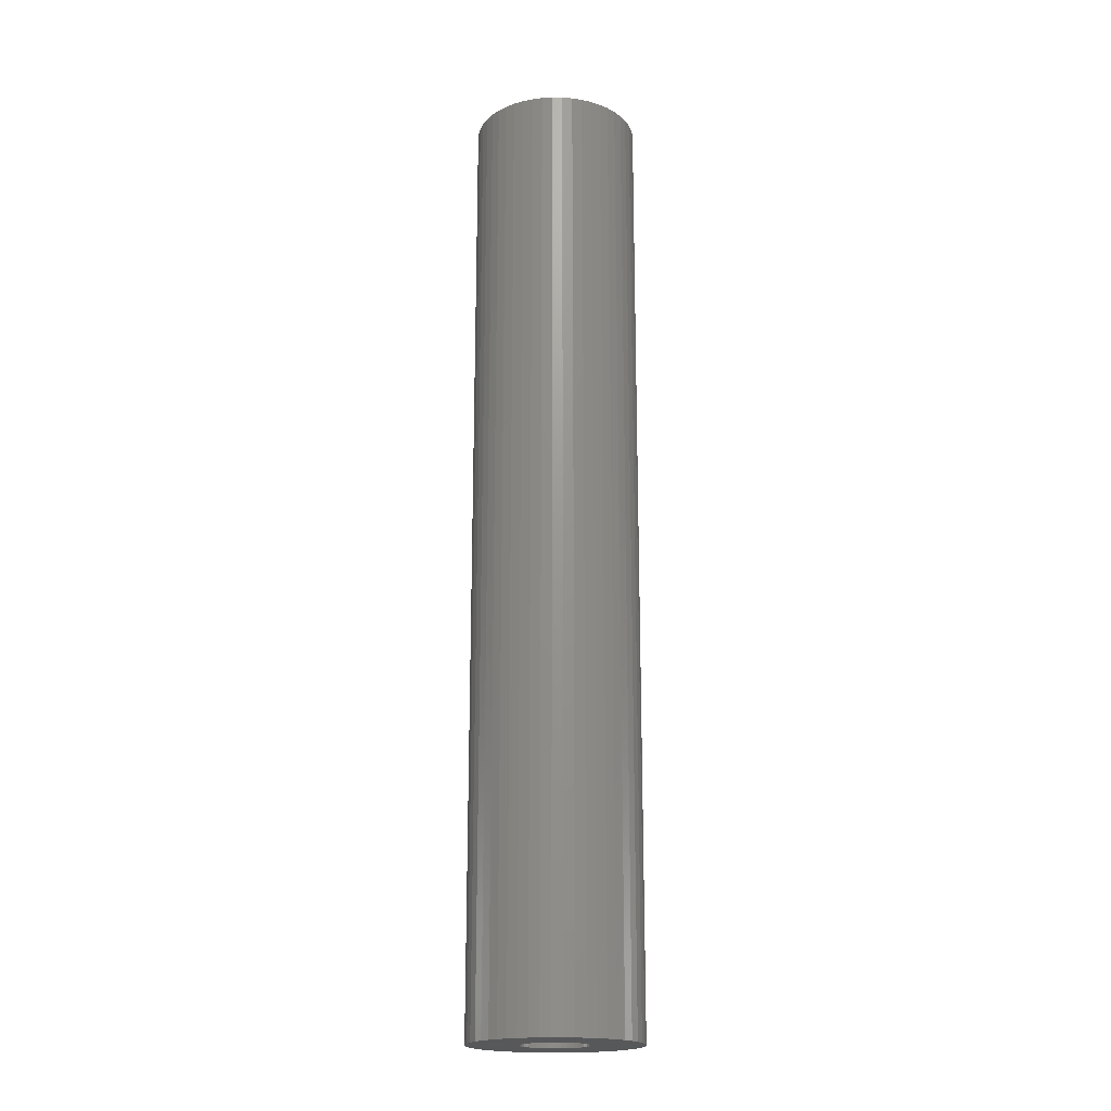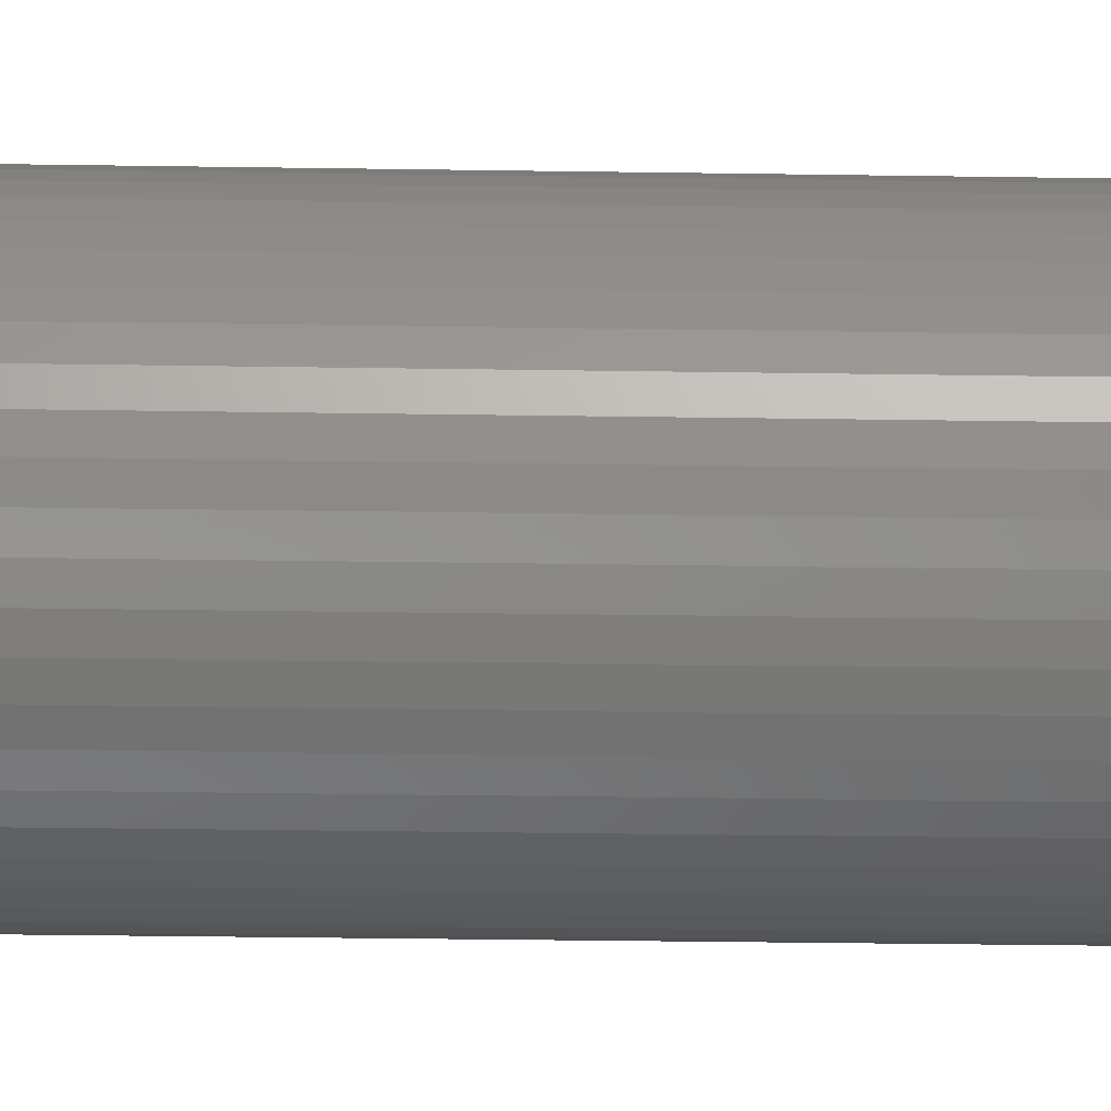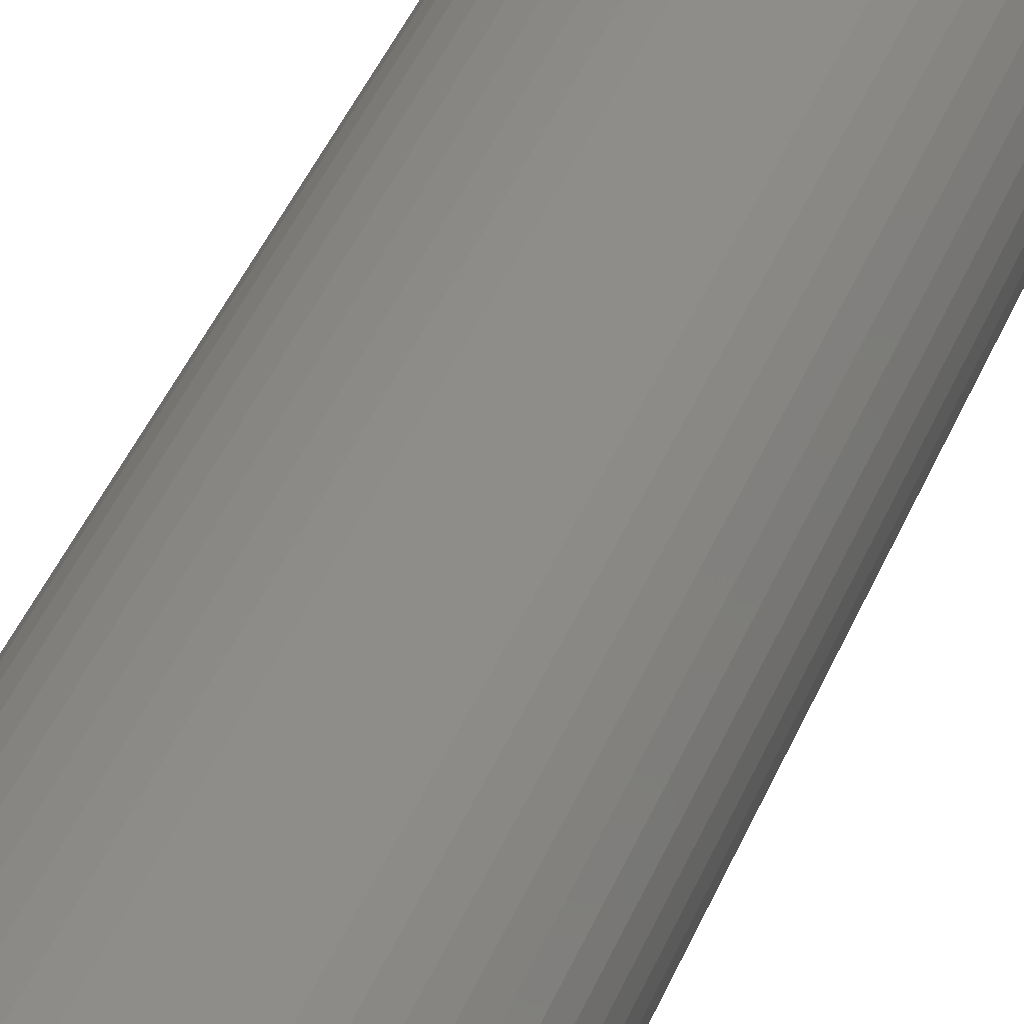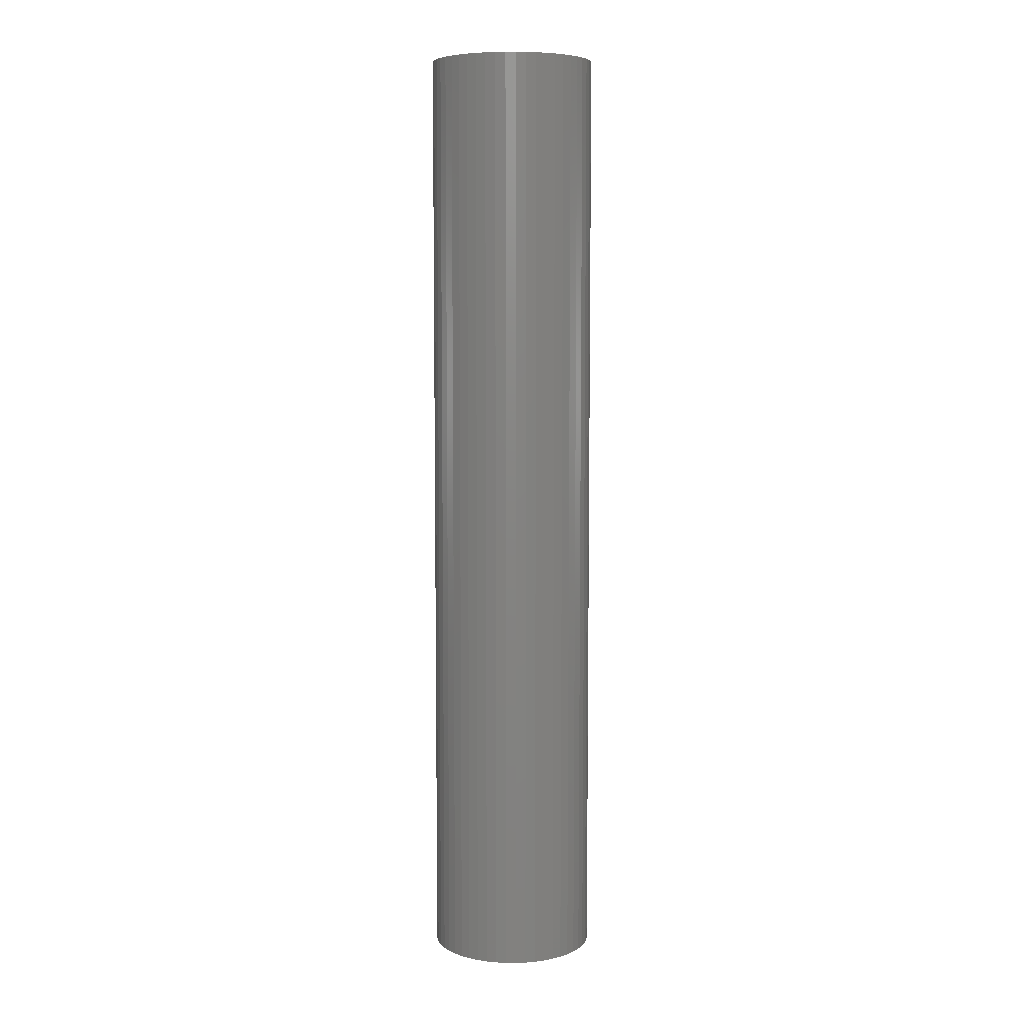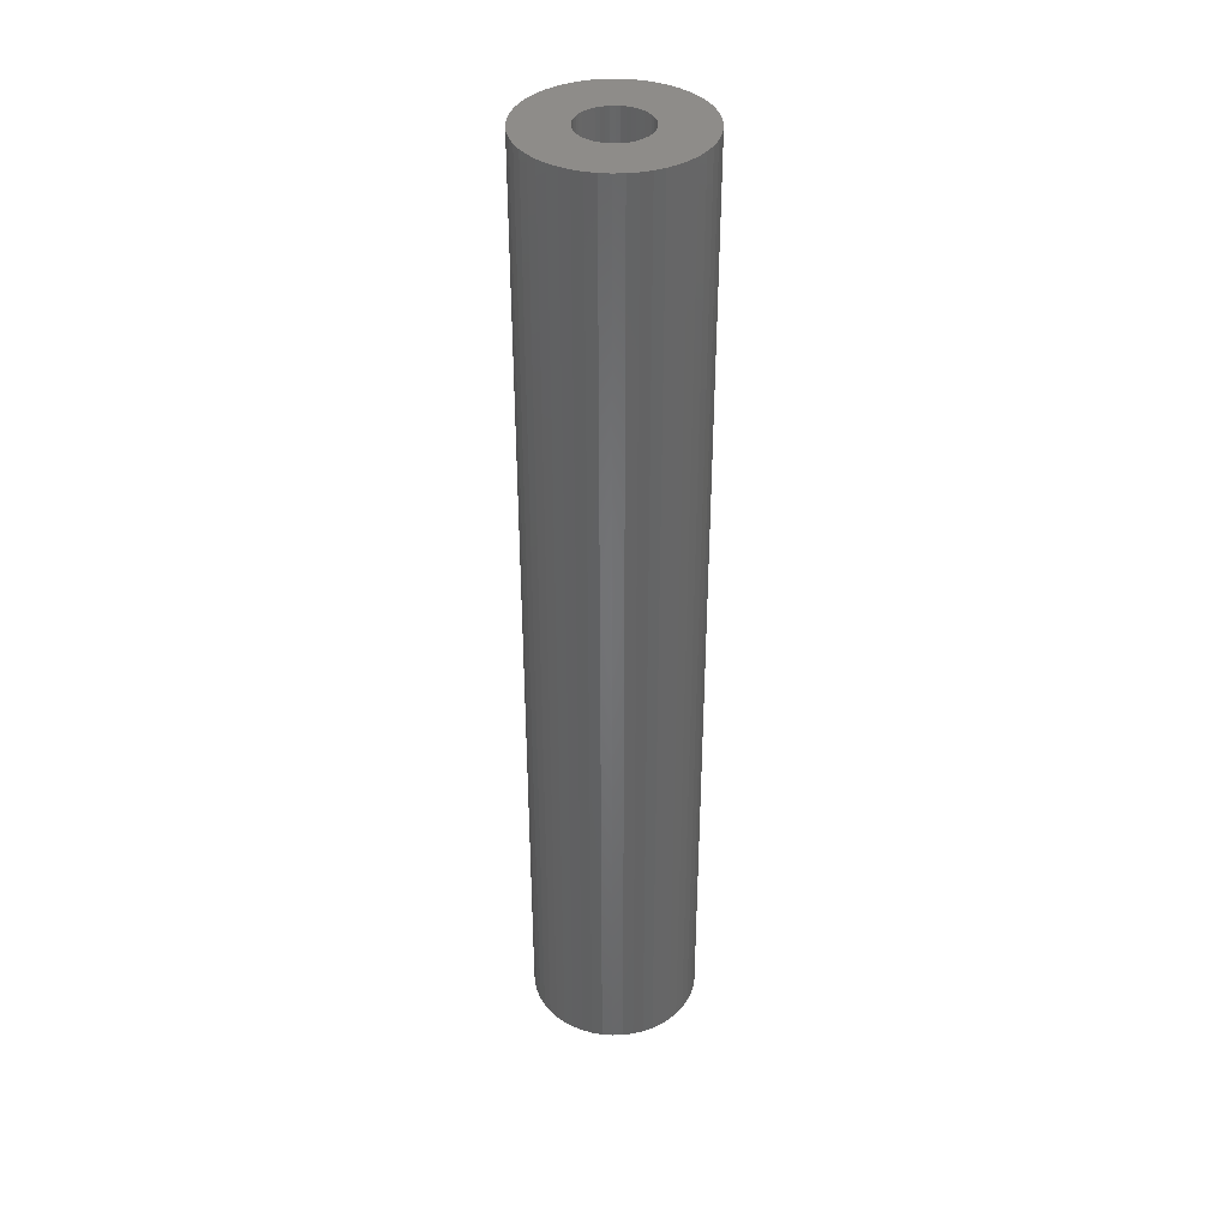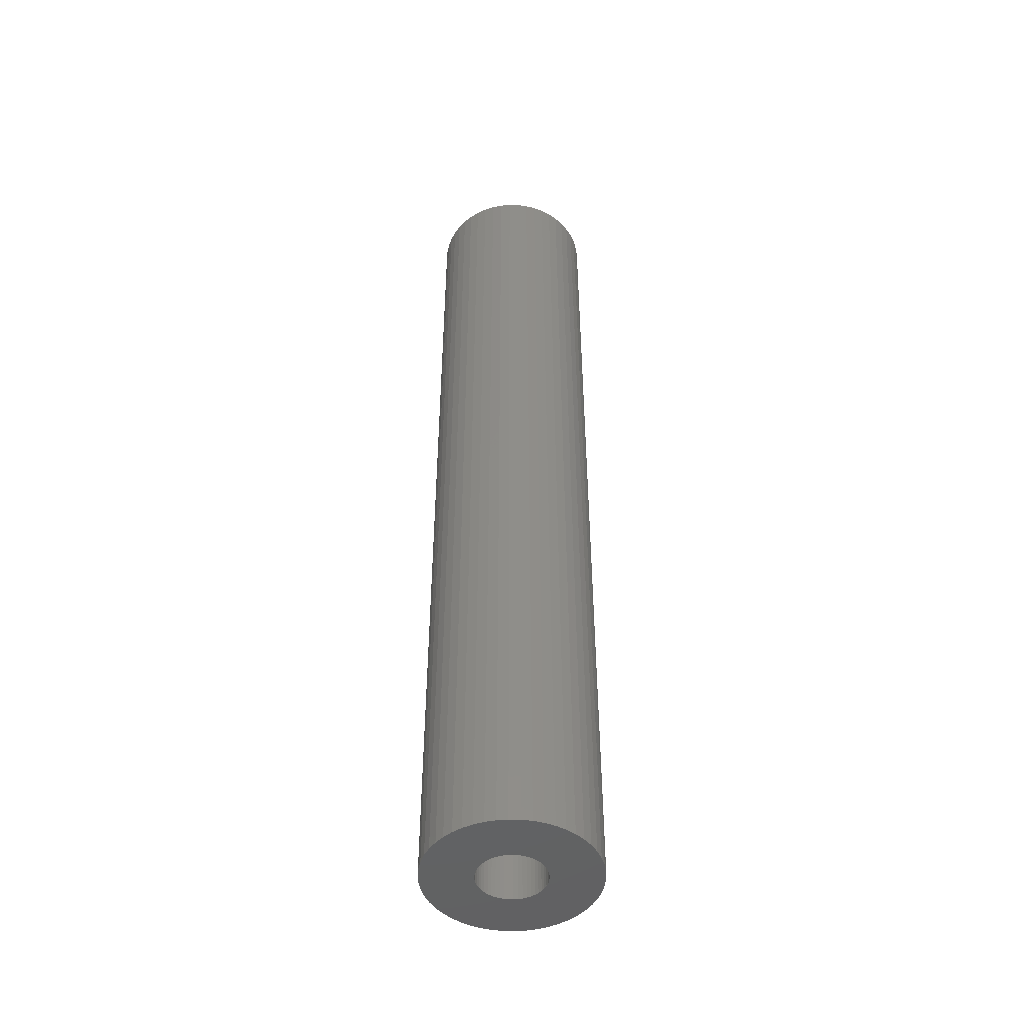
<metadata>
{"format":"stl","ext":"stl","renderer":"f3d","projection":"perspective","resolution":1024,"background":"white","views":[{"elev":-19.2,"azim":128.4,"up":"+Z"},{"elev":-20.4,"azim":88.1,"up":"+Y"},{"elev":37.6,"azim":-160.7,"up":"+Y"},{"elev":6.8,"azim":44.1,"up":"+Z"},{"elev":38.1,"azim":-139.0,"up":"+Z"},{"elev":-47.2,"azim":70.5,"up":"+Z"}]}
</metadata>
<code>
# stl→obj: 200 verts, 400 faces
v 5 0 28.5
v 4.961 0.6267 -28.5
v 4.961 0.6267 28.5
v 5 0 -28.5
v -5 0 -28.5
v -4.961 0.6267 28.5
v -4.961 0.6267 -28.5
v -5 0 28.5
v 0.314 4.99 -28.5
v -0.314 4.99 28.5
v 0.314 4.99 28.5
v -0.314 4.99 -28.5
v -0.314 -4.99 -28.5
v 0.314 -4.99 28.5
v -0.314 -4.99 28.5
v 0.314 -4.99 -28.5
v 3.645 3.423 -28.5
v 3.187 3.853 28.5
v 3.645 3.423 28.5
v 3.187 3.853 -28.5
v -3.187 3.853 -28.5
v -3.645 3.423 28.5
v -3.187 3.853 28.5
v -3.645 3.423 -28.5
v -1.545 4.755 -28.5
v -2.129 4.524 28.5
v -1.545 4.755 28.5
v -2.129 4.524 -28.5
v 4.649 1.841 28.5
v 4.382 2.409 -28.5
v 4.382 2.409 28.5
v 4.649 1.841 -28.5
v 4.843 1.243 -28.5
v 4.843 1.243 28.5
v 2.129 4.524 -28.5
v 1.545 4.755 28.5
v 2.129 4.524 28.5
v 1.545 4.755 -28.5
v 0.9369 4.911 28.5
v 0.9369 4.911 -28.5
v 2.679 4.222 -28.5
v 2.679 4.222 28.5
v -4.649 1.841 -28.5
v -4.382 2.409 28.5
v -4.382 2.409 -28.5
v -4.649 1.841 28.5
v -4.045 2.939 -28.5
v -4.045 2.939 28.5
v -4.843 1.243 -28.5
v -4.843 1.243 28.5
v -0.9369 4.911 -28.5
v -0.9369 4.911 28.5
v 0.9369 -4.911 28.5
v 0.9369 -4.911 -28.5
v 4.045 2.939 28.5
v 4.045 2.939 -28.5
v 2 0 28.5
v 1.984 0.2507 28.5
v 4.961 -0.6267 28.5
v 1.937 0.4974 28.5
v 1.984 -0.2507 28.5
v 1.86 0.7362 28.5
v 4.843 -1.243 28.5
v 1.753 0.9635 28.5
v 1.937 -0.4974 28.5
v 1.618 1.176 28.5
v 4.649 -1.841 28.5
v 1.458 1.369 28.5
v 1.86 -0.7362 28.5
v 1.275 1.541 28.5
v 4.382 -2.409 28.5
v 1.072 1.689 28.5
v 1.753 -0.9635 28.5
v 4.045 -2.939 28.5
v 0.8516 1.81 28.5
v 0.618 1.902 28.5
v 0.3748 1.965 28.5
v 0.1256 1.996 28.5
v -0.1256 1.996 28.5
v -0.3748 1.965 28.5
v -0.618 1.902 28.5
v -0.8516 1.81 28.5
v -1.072 1.689 28.5
v -2.679 4.222 28.5
v -1.275 1.541 28.5
v -1.458 1.369 28.5
v -1.618 1.176 28.5
v -1.753 0.9635 28.5
v 1.618 -1.176 28.5
v 3.645 -3.423 28.5
v 1.458 -1.369 28.5
v 3.187 -3.853 28.5
v 1.275 -1.541 28.5
v 2.679 -4.222 28.5
v 1.072 -1.689 28.5
v 2.129 -4.524 28.5
v 0.8516 -1.81 28.5
v 1.545 -4.755 28.5
v 0.618 -1.902 28.5
v 0.3748 -1.965 28.5
v 0.1256 -1.996 28.5
v -0.1256 -1.996 28.5
v -0.3748 -1.965 28.5
v -0.9369 -4.911 28.5
v -0.618 -1.902 28.5
v -1.545 -4.755 28.5
v -0.8516 -1.81 28.5
v -2.129 -4.524 28.5
v -1.072 -1.689 28.5
v -2.679 -4.222 28.5
v -1.275 -1.541 28.5
v -3.187 -3.853 28.5
v -1.458 -1.369 28.5
v -3.645 -3.423 28.5
v -1.618 -1.176 28.5
v -4.045 -2.939 28.5
v -1.753 -0.9635 28.5
v -4.382 -2.409 28.5
v -1.86 -0.7362 28.5
v -4.649 -1.841 28.5
v -1.937 -0.4974 28.5
v -4.843 -1.243 28.5
v -1.984 -0.2507 28.5
v -4.961 -0.6267 28.5
v -2 0 28.5
v -1.86 0.7362 28.5
v -1.937 0.4974 28.5
v -1.984 0.2507 28.5
v -2.679 4.222 -28.5
v 4.961 -0.6267 -28.5
v 4.843 -1.243 -28.5
v -3.645 -3.423 -28.5
v -3.187 -3.853 -28.5
v -4.382 -2.409 -28.5
v -4.649 -1.841 -28.5
v -4.045 -2.939 -28.5
v 2 0 -28.5
v 1.984 -0.2507 -28.5
v 1.937 -0.4974 -28.5
v 4.649 -1.841 -28.5
v 1.984 0.2507 -28.5
v 1.86 -0.7362 -28.5
v 4.382 -2.409 -28.5
v 1.753 -0.9635 -28.5
v 4.045 -2.939 -28.5
v 1.937 0.4974 -28.5
v 1.618 -1.176 -28.5
v 3.645 -3.423 -28.5
v 1.458 -1.369 -28.5
v 3.187 -3.853 -28.5
v 1.86 0.7362 -28.5
v 1.275 -1.541 -28.5
v 2.679 -4.222 -28.5
v 1.072 -1.689 -28.5
v 2.129 -4.524 -28.5
v 1.753 0.9635 -28.5
v 0.8516 -1.81 -28.5
v 1.545 -4.755 -28.5
v 0.618 -1.902 -28.5
v 0.3748 -1.965 -28.5
v 0.1256 -1.996 -28.5
v -0.1256 -1.996 -28.5
v -0.3748 -1.965 -28.5
v -0.9369 -4.911 -28.5
v -0.618 -1.902 -28.5
v -1.545 -4.755 -28.5
v -0.8516 -1.81 -28.5
v -2.129 -4.524 -28.5
v -1.072 -1.689 -28.5
v -2.679 -4.222 -28.5
v -1.275 -1.541 -28.5
v -1.458 -1.369 -28.5
v -1.618 -1.176 -28.5
v -1.753 -0.9635 -28.5
v 1.618 1.176 -28.5
v 1.458 1.369 -28.5
v 1.275 1.541 -28.5
v 1.072 1.689 -28.5
v 0.8516 1.81 -28.5
v 0.618 1.902 -28.5
v 0.3748 1.965 -28.5
v 0.1256 1.996 -28.5
v -0.1256 1.996 -28.5
v -0.3748 1.965 -28.5
v -0.618 1.902 -28.5
v -0.8516 1.81 -28.5
v -1.072 1.689 -28.5
v -1.275 1.541 -28.5
v -1.458 1.369 -28.5
v -1.618 1.176 -28.5
v -1.753 0.9635 -28.5
v -1.86 0.7362 -28.5
v -1.937 0.4974 -28.5
v -1.984 0.2507 -28.5
v -2 0 -28.5
v -1.86 -0.7362 -28.5
v -1.937 -0.4974 -28.5
v -4.843 -1.243 -28.5
v -1.984 -0.2507 -28.5
v -4.961 -0.6267 -28.5
f 1 2 3
f 2 1 4
f 5 6 7
f 6 5 8
f 9 10 11
f 10 9 12
f 13 14 15
f 14 13 16
f 17 18 19
f 18 17 20
f 21 22 23
f 22 21 24
f 25 26 27
f 26 25 28
f 29 30 31
f 30 29 32
f 3 33 34
f 33 3 2
f 35 36 37
f 36 35 38
f 38 39 36
f 39 38 40
f 41 37 42
f 37 41 35
f 43 44 45
f 44 43 46
f 47 22 24
f 22 47 48
f 49 46 43
f 46 49 50
f 51 27 52
f 27 51 25
f 16 53 14
f 53 16 54
f 34 32 29
f 32 34 33
f 55 17 19
f 17 55 56
f 31 56 55
f 56 31 30
f 40 11 39
f 11 40 9
f 20 42 18
f 42 20 41
f 45 48 47
f 48 45 44
f 7 50 49
f 50 7 6
f 57 1 3
f 58 3 34
f 1 57 59
f 60 34 29
f 61 59 57
f 62 29 31
f 59 61 63
f 64 31 55
f 65 63 61
f 66 55 19
f 63 65 67
f 68 19 18
f 69 67 65
f 70 18 42
f 67 69 71
f 72 42 37
f 73 71 69
f 71 73 74
f 3 58 57
f 34 60 58
f 29 62 60
f 31 64 62
f 55 66 64
f 75 37 36
f 19 68 66
f 18 70 68
f 42 72 70
f 76 36 39
f 37 75 72
f 36 76 75
f 39 77 76
f 11 77 39
f 11 78 77
f 11 79 78
f 10 79 11
f 10 80 79
f 52 80 10
f 80 52 81
f 27 81 52
f 81 27 82
f 26 82 27
f 82 26 83
f 84 83 26
f 83 84 85
f 23 85 84
f 85 23 86
f 22 86 23
f 86 22 87
f 87 48 88
f 48 87 22
f 89 74 73
f 74 89 90
f 91 90 89
f 90 91 92
f 93 92 91
f 92 93 94
f 95 94 93
f 94 95 96
f 97 96 95
f 96 97 98
f 99 98 97
f 98 99 53
f 100 53 99
f 100 14 53
f 101 14 100
f 102 14 101
f 102 15 14
f 103 15 102
f 104 103 105
f 106 105 107
f 103 104 15
f 108 107 109
f 110 109 111
f 112 111 113
f 105 106 104
f 114 113 115
f 116 115 117
f 118 117 119
f 120 119 121
f 122 121 123
f 107 108 106
f 124 123 125
f 44 88 48
f 88 44 126
f 109 110 108
f 46 126 44
f 111 112 110
f 126 46 127
f 113 114 112
f 50 127 46
f 115 116 114
f 127 50 128
f 117 118 116
f 6 128 50
f 119 120 118
f 128 6 125
f 121 122 120
f 8 125 6
f 123 124 122
f 125 8 124
f 28 84 26
f 84 28 129
f 129 23 84
f 23 129 21
f 12 52 10
f 52 12 51
f 59 4 1
f 4 59 130
f 63 130 59
f 130 63 131
f 132 112 114
f 112 132 133
f 134 120 135
f 120 134 118
f 132 116 136
f 116 132 114
f 137 4 130
f 138 130 131
f 4 137 2
f 139 131 140
f 141 2 137
f 142 140 143
f 2 141 33
f 144 143 145
f 146 33 141
f 147 145 148
f 33 146 32
f 149 148 150
f 151 32 146
f 152 150 153
f 32 151 30
f 154 153 155
f 156 30 151
f 30 156 56
f 130 138 137
f 131 139 138
f 140 142 139
f 143 144 142
f 145 147 144
f 157 155 158
f 148 149 147
f 150 152 149
f 153 154 152
f 159 158 54
f 155 157 154
f 158 159 157
f 54 160 159
f 16 160 54
f 16 161 160
f 16 162 161
f 13 162 16
f 13 163 162
f 164 163 13
f 163 164 165
f 166 165 164
f 165 166 167
f 168 167 166
f 167 168 169
f 170 169 168
f 169 170 171
f 133 171 170
f 171 133 172
f 132 172 133
f 172 132 173
f 173 136 174
f 136 173 132
f 175 56 156
f 56 175 17
f 176 17 175
f 17 176 20
f 177 20 176
f 20 177 41
f 178 41 177
f 41 178 35
f 179 35 178
f 35 179 38
f 180 38 179
f 38 180 40
f 181 40 180
f 181 9 40
f 182 9 181
f 183 9 182
f 183 12 9
f 184 12 183
f 51 184 185
f 25 185 186
f 184 51 12
f 28 186 187
f 129 187 188
f 21 188 189
f 185 25 51
f 24 189 190
f 47 190 191
f 45 191 192
f 43 192 193
f 49 193 194
f 186 28 25
f 7 194 195
f 134 174 136
f 174 134 196
f 187 129 28
f 135 196 134
f 188 21 129
f 196 135 197
f 189 24 21
f 198 197 135
f 190 47 24
f 197 198 199
f 191 45 47
f 200 199 198
f 192 43 45
f 199 200 195
f 193 49 43
f 5 195 200
f 194 7 49
f 195 5 7
f 155 94 96
f 94 155 153
f 71 140 67
f 140 71 143
f 166 104 106
f 104 166 164
f 135 122 198
f 122 135 120
f 150 90 92
f 90 150 148
f 158 96 98
f 96 158 155
f 54 98 53
f 98 54 158
f 74 143 71
f 143 74 145
f 90 145 74
f 145 90 148
f 67 131 63
f 131 67 140
f 164 15 104
f 15 164 13
f 168 106 108
f 106 168 166
f 136 118 134
f 118 136 116
f 198 124 200
f 124 198 122
f 200 8 5
f 8 200 124
f 153 92 94
f 92 153 150
f 170 108 110
f 108 170 168
f 133 110 112
f 110 133 170
f 137 58 141
f 58 137 57
f 125 194 128
f 194 125 195
f 183 78 79
f 78 183 182
f 161 102 101
f 102 161 162
f 177 68 70
f 68 177 176
f 189 85 86
f 85 189 188
f 186 81 82
f 81 186 185
f 151 64 156
f 64 151 62
f 141 60 146
f 60 141 58
f 180 75 76
f 75 180 179
f 178 70 72
f 70 178 177
f 126 191 88
f 191 126 192
f 88 190 87
f 190 88 191
f 127 192 126
f 192 127 193
f 187 82 83
f 82 187 186
f 185 80 81
f 80 185 184
f 146 62 151
f 62 146 60
f 175 68 176
f 68 175 66
f 156 66 175
f 66 156 64
f 181 76 77
f 76 181 180
f 182 77 78
f 77 182 181
f 179 72 75
f 72 179 178
f 87 189 86
f 189 87 190
f 128 193 127
f 193 128 194
f 188 83 85
f 83 188 187
f 184 79 80
f 79 184 183
f 138 57 137
f 57 138 61
f 139 61 138
f 61 139 65
f 165 107 105
f 107 165 167
f 117 196 119
f 196 117 174
f 154 97 95
f 97 154 157
f 157 99 97
f 99 157 159
f 144 69 142
f 69 144 73
f 119 197 121
f 197 119 196
f 152 95 93
f 95 152 154
f 159 100 99
f 100 159 160
f 160 101 100
f 101 160 161
f 147 73 144
f 73 147 89
f 149 89 147
f 89 149 91
f 142 65 139
f 65 142 69
f 167 109 107
f 109 167 169
f 163 105 103
f 105 163 165
f 113 173 115
f 173 113 172
f 115 174 117
f 174 115 173
f 121 199 123
f 199 121 197
f 123 195 125
f 195 123 199
f 149 93 91
f 93 149 152
f 162 103 102
f 103 162 163
f 169 111 109
f 111 169 171
f 171 113 111
f 113 171 172

</code>
